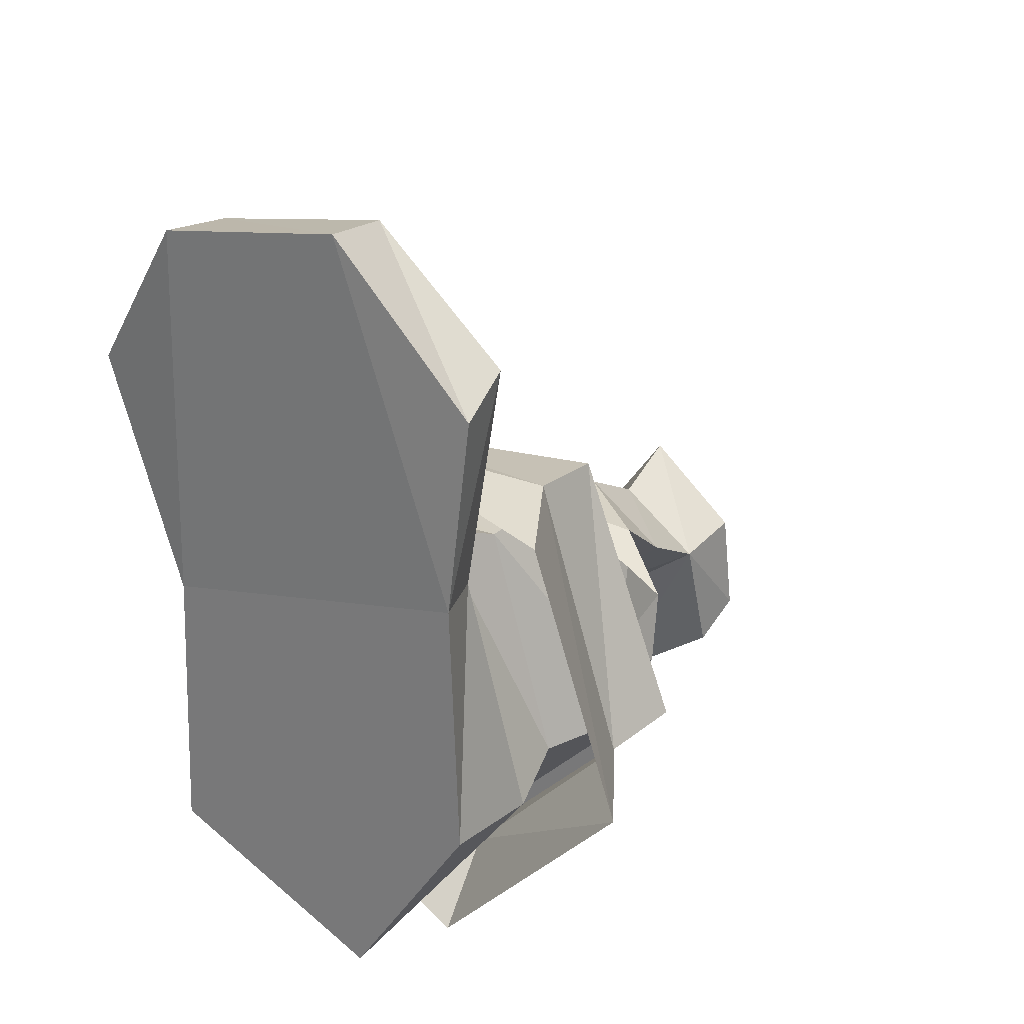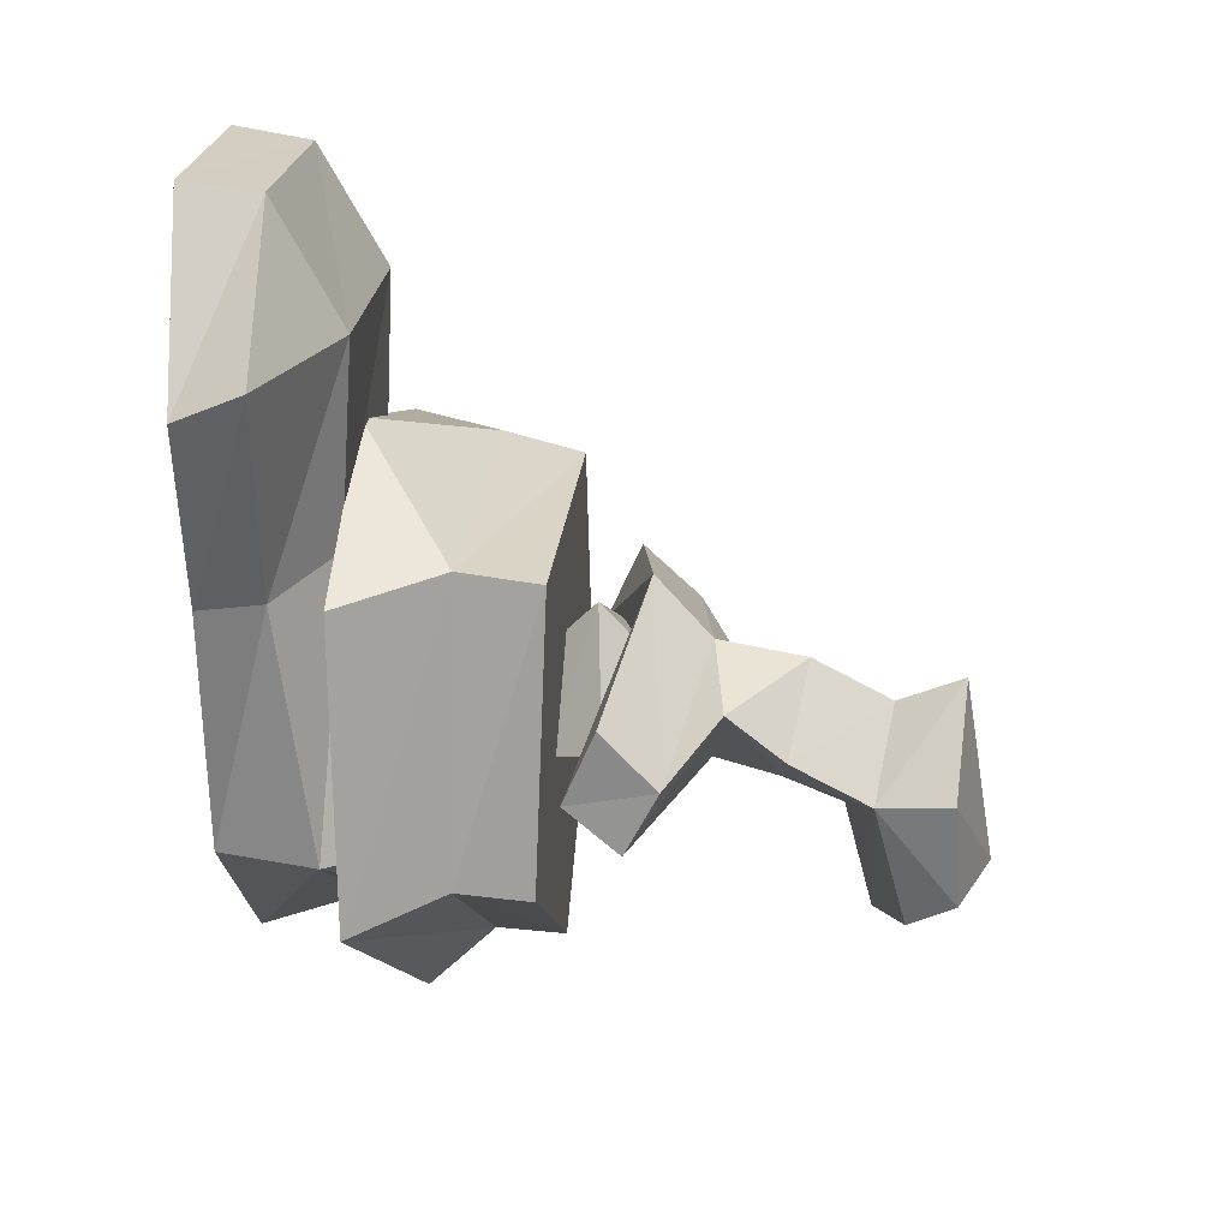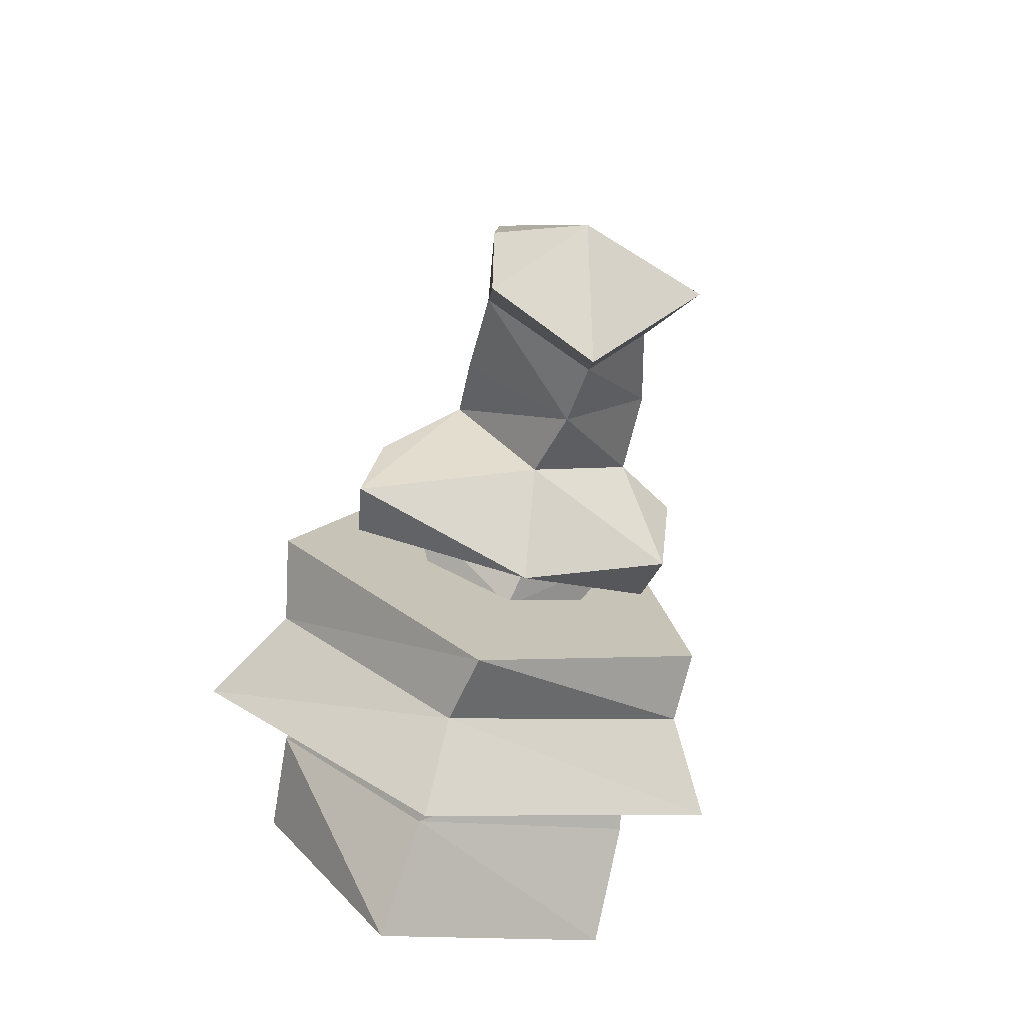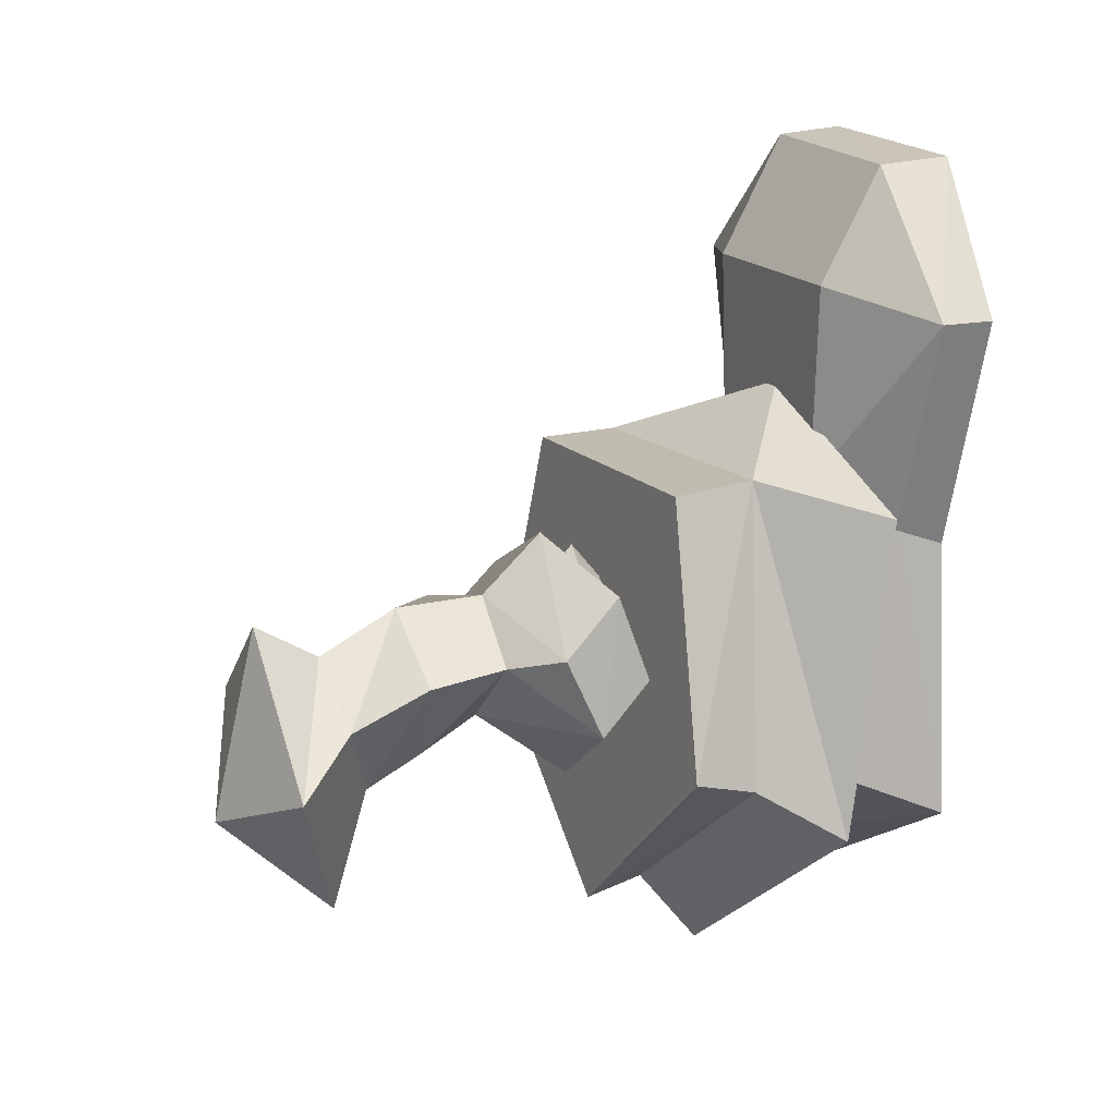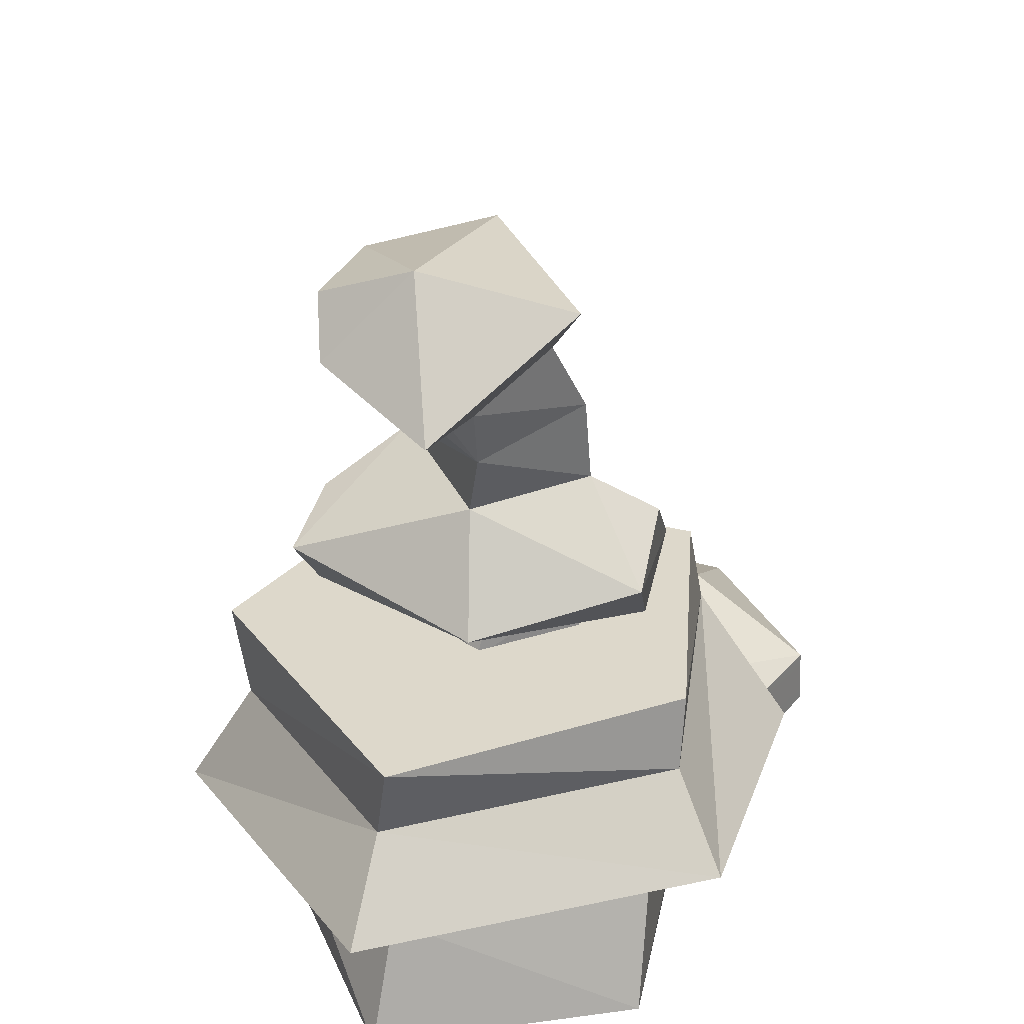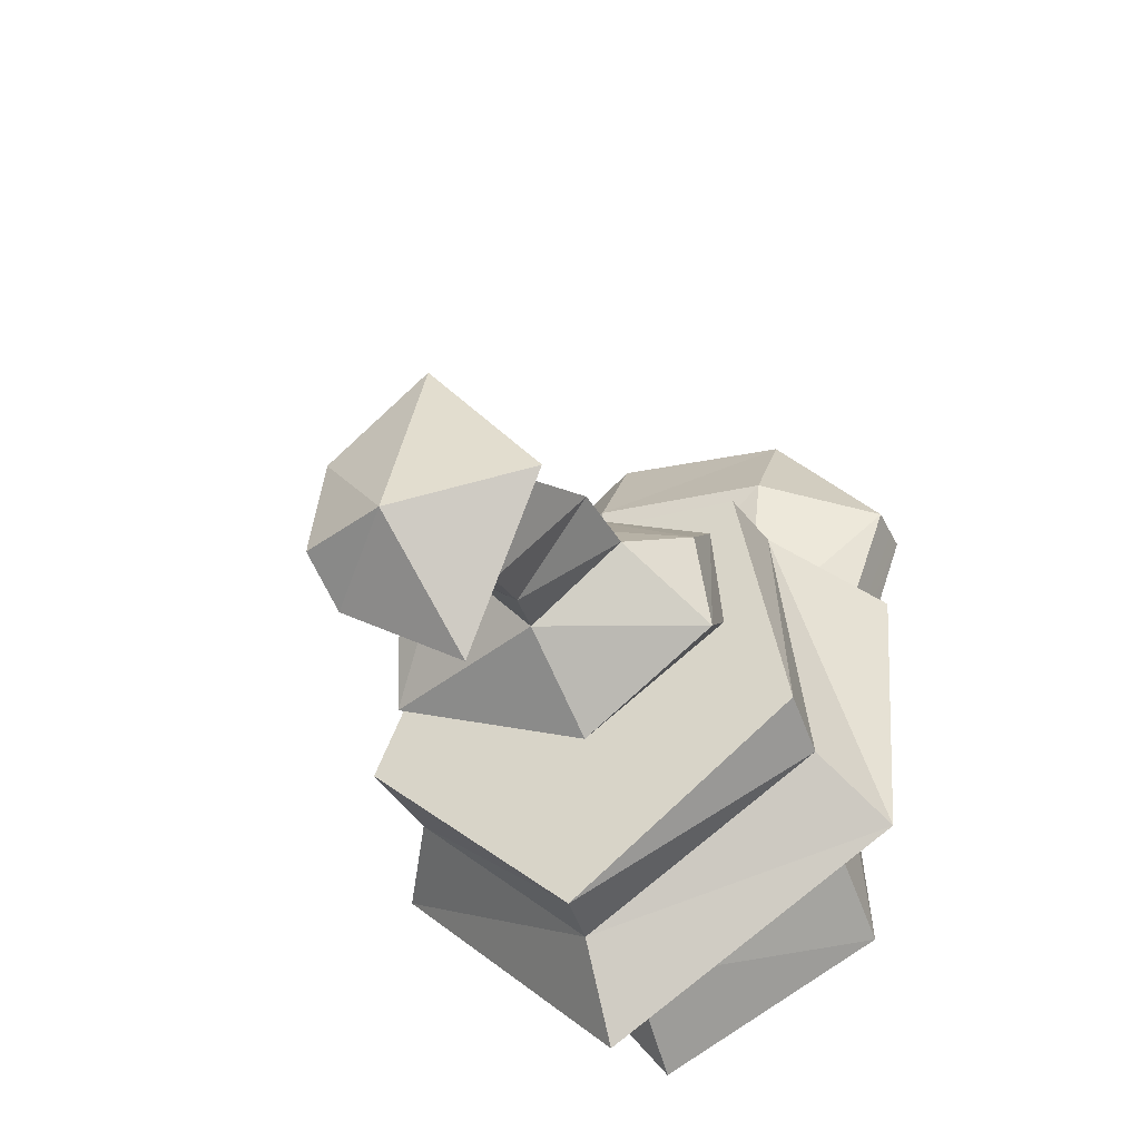
<metadata>
{"format":"obj","ext":"obj","renderer":"f3d","projection":"perspective","resolution":1024,"background":"white","views":[{"elev":26.3,"azim":33.3,"up":"+Z"},{"elev":33.3,"azim":96.3,"up":"+Z"},{"elev":-73.7,"azim":164.9,"up":"+Z"},{"elev":9.1,"azim":-117.0,"up":"+Z"},{"elev":31.3,"azim":-166.3,"up":"+Y"},{"elev":-43.5,"azim":-157.7,"up":"+Z"}]}
</metadata>
<code>
v 0.00631 0.05677 -0.07428
v 0.05435 0.06026 -0.03216
v 0.05269 0.03328 -0.01089
v 0.01323 0.02645 -0.06083
v 0.006327 -0.01669 -0.09147
v 0.08983 -0.004631 -0.05826
v 0.01115 0.06659 -0.007314
v -0.02864 0.06727 -0.03731
v -0.02989 0.03116 -0.03133
v 0.006698 0.02575 -0.004014
v -0.05718 0.01534 -0.02436
v 0.001553 -0.001054 0.02357
v -0.05611 -0.01096 0.001977
v 0.08405 0.01008 -0.02917
v 0.08097 -0.01611 -0.002347
v -0.05758 -0.002617 -0.06036
v -0.05511 -0.027 -0.03702
v 0.08562 -0.03054 -0.03796
v 0.05461 0.09697 -0.05186
v 0.004301 0.0846 -0.08735
v -0.01895 0.1008 -0.05543
v 0.01187 0.1032 -0.02647
v 0.00826 0.09936 -0.1415
v 0.05662 0.1134 -0.1114
v -0.03522 0.1294 -0.08044
v 0.01406 0.1329 -0.01065
v 0.05817 0.1307 -0.04581
v 0.02322 0.149 -0.09901
v 0.06149 0.1346 -0.09589
v 0.008756 -0.03918 -0.06797
v 0.001739 -0.004857 -0.05783
v 0.06221 -0.01601 -0.02842
v 0.04668 -0.04179 -0.042
v -0.03963 -0.01575 -0.02811
v -0.02457 -0.04197 -0.04192
v 0.01082 -0.04996 -0.0155
v 0.01272 -0.02297 0.0151
v 0.01385 0.007063 -0.01808
v 0.08987 -0.1758 -0.07054
v -0.07119 -0.1758 -0.1119
v 0.03074 -0.1758 -0.1588
v -0.07021 -0.1262 -0.0915
v -0.03784 -0.1206 0.04363
v -0.05057 -0.09075 0.03364
v -0.06175 -0.0875 -0.08396
v 0.07647 -0.148 0.04605
v 0.09422 -0.1304 -0.07245
v 0.04326 -0.1235 0.05228
v 0.02669 -0.1258 -0.1392
v -0.05478 -0.1811 0.1926
v -0.05233 -0.1462 0.1886
v -0.1044 -0.1453 0.1192
v -0.1054 -0.1708 0.1205
v 0.03467 -0.181 0.2077
v 0.03271 -0.1465 0.2037
v 0.09614 -0.1746 0.1369
v 0.09185 -0.1448 0.149
v -0.04961 -0.1169 0.1346
v -0.06525 -0.1758 0.0154
v 0.08546 -0.1758 0.04677
v -0.06806 -0.1483 0.02379
v 0.02769 -0.08806 -0.1345
v 0.08457 -0.09335 -0.06539
v 0.03578 -0.1168 0.1468
v 0.05354 -0.09301 0.04053
v -0.0526 -0.04479 0.03617
v -0.07159 -0.04479 -0.07764
v 0.0217 -0.04487 -0.149
v 0.1077 -0.04479 -0.06202
v 0.06513 -0.04479 0.04877
v 0.1167 -0.03677 -0.06322
v 0.02207 -0.03687 -0.159
v -0.08064 -0.03677 -0.08041
v 0.06988 -0.03678 0.05875
v -0.05973 -0.03678 0.04488
v -0.06477 -0.07301 0.0508
v -0.08009 -0.06716 -0.08702
v -0.1023 -0.102 -0.1086
v -0.1075 -0.1208 0.03542
v 0.0273 -0.06832 -0.1538
v 0.02862 -0.1001 -0.1897
v 0.1084 -0.07271 -0.06846
v 0.06845 -0.07435 0.06158
v -0.003319 -0.1234 0.08843
v 0.1332 -0.1141 -0.07726
v 0.09366 -0.1209 0.05571
f 1 2 3
f 3 4 1
f 5 4 6
f 7 8 9
f 9 10 7
f 11 10 9
f 12 11 13
f 11 12 10
f 3 2 7
f 7 10 3
f 10 14 3
f 12 14 10
f 14 12 15
f 1 4 9
f 9 8 1
f 5 16 4
f 5 17 16
f 5 6 18
f 12 5 18
f 5 12 17
f 19 2 1
f 1 20 19
f 21 8 7
f 7 22 21
f 22 7 2
f 2 19 22
f 20 1 8
f 8 21 20
f 18 14 15
f 14 18 6
f 13 16 17
f 16 13 11
f 12 18 15
f 17 12 13
f 23 24 19
f 19 20 23
f 25 21 22
f 22 26 25
f 26 22 19
f 19 27 26
f 23 20 21
f 21 25 23
f 26 27 28
f 25 28 23
f 28 29 24
f 30 31 32
f 32 33 30
f 34 35 36
f 36 37 34
f 33 32 37
f 37 36 33
f 30 35 34
f 34 31 30
f 37 38 34
f 34 38 31
f 31 38 32
f 32 38 37
f 6 3 14
f 3 6 4
f 9 16 11
f 16 9 4
f 26 28 25
f 23 28 24
f 27 29 28
f 39 40 41
f 42 43 44
f 44 45 42
f 46 47 48
f 41 49 47
f 47 39 41
f 40 42 49
f 49 41 40
f 50 51 52
f 52 53 50
f 54 55 51
f 51 50 54
f 56 57 55
f 55 54 56
f 58 52 51
f 39 59 40
f 59 39 60
f 42 61 43
f 60 50 59
f 50 60 54
f 47 49 62
f 62 63 47
f 45 62 49
f 49 42 45
f 39 47 46
f 46 60 39
f 51 55 64
f 64 58 51
f 57 64 55
f 44 48 65
f 48 44 43
f 66 67 45
f 45 44 66
f 67 68 62
f 62 45 67
f 46 48 64
f 64 57 46
f 60 46 57
f 57 56 60
f 61 59 53
f 53 52 61
f 43 61 52
f 52 58 43
f 48 43 58
f 58 64 48
f 63 62 68
f 68 69 63
f 69 65 63
f 65 69 70
f 40 59 61
f 61 42 40
f 66 65 70
f 65 66 44
f 63 65 48
f 48 47 63
f 59 50 53
f 54 60 56
f 71 72 73
f 73 74 71
f 73 75 74
f 76 77 78
f 78 79 76
f 78 77 80
f 80 81 78
f 82 80 72
f 72 71 82
f 74 83 82
f 82 71 74
f 76 84 83
f 76 75 73
f 73 77 76
f 77 73 72
f 72 80 77
f 85 81 80
f 80 82 85
f 83 86 85
f 85 82 83
f 83 74 75
f 75 76 83
f 84 76 79
f 83 84 86
f 29 19 24
f 29 27 19

</code>
